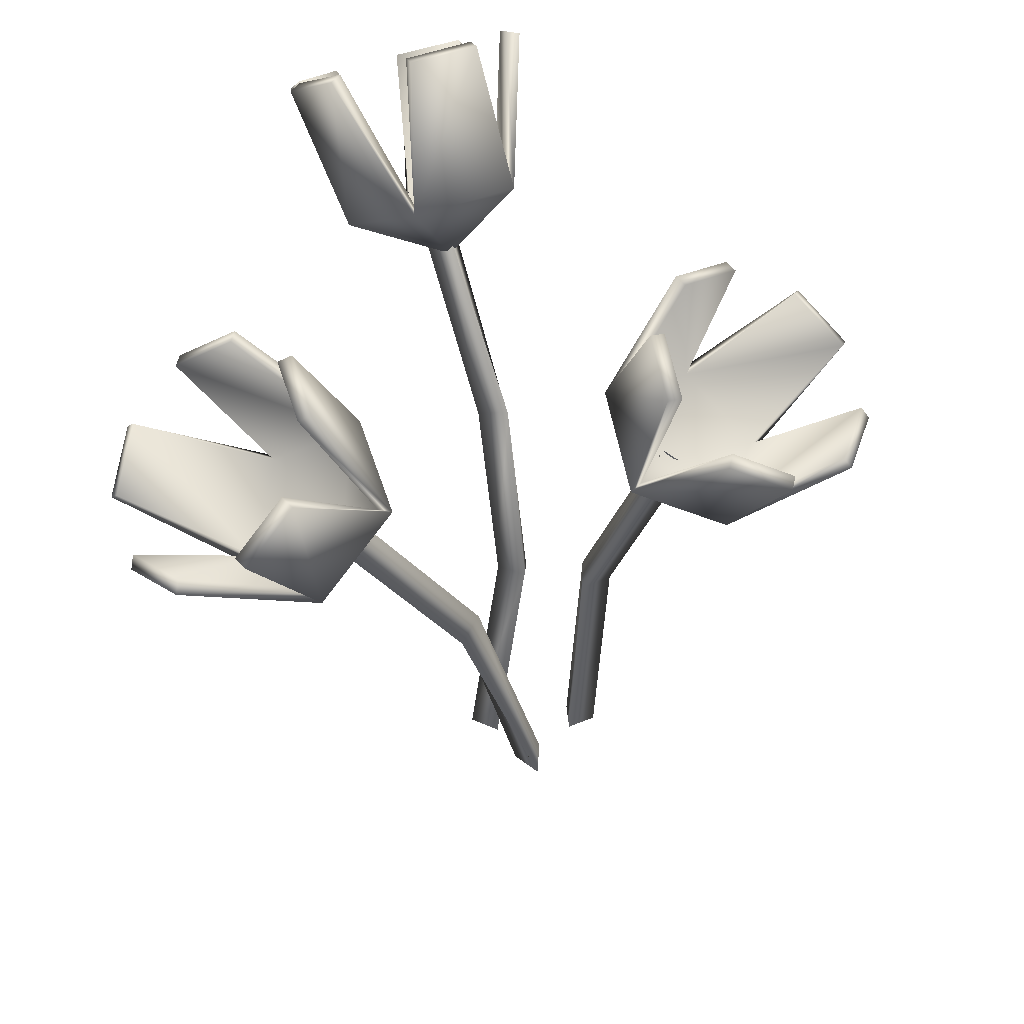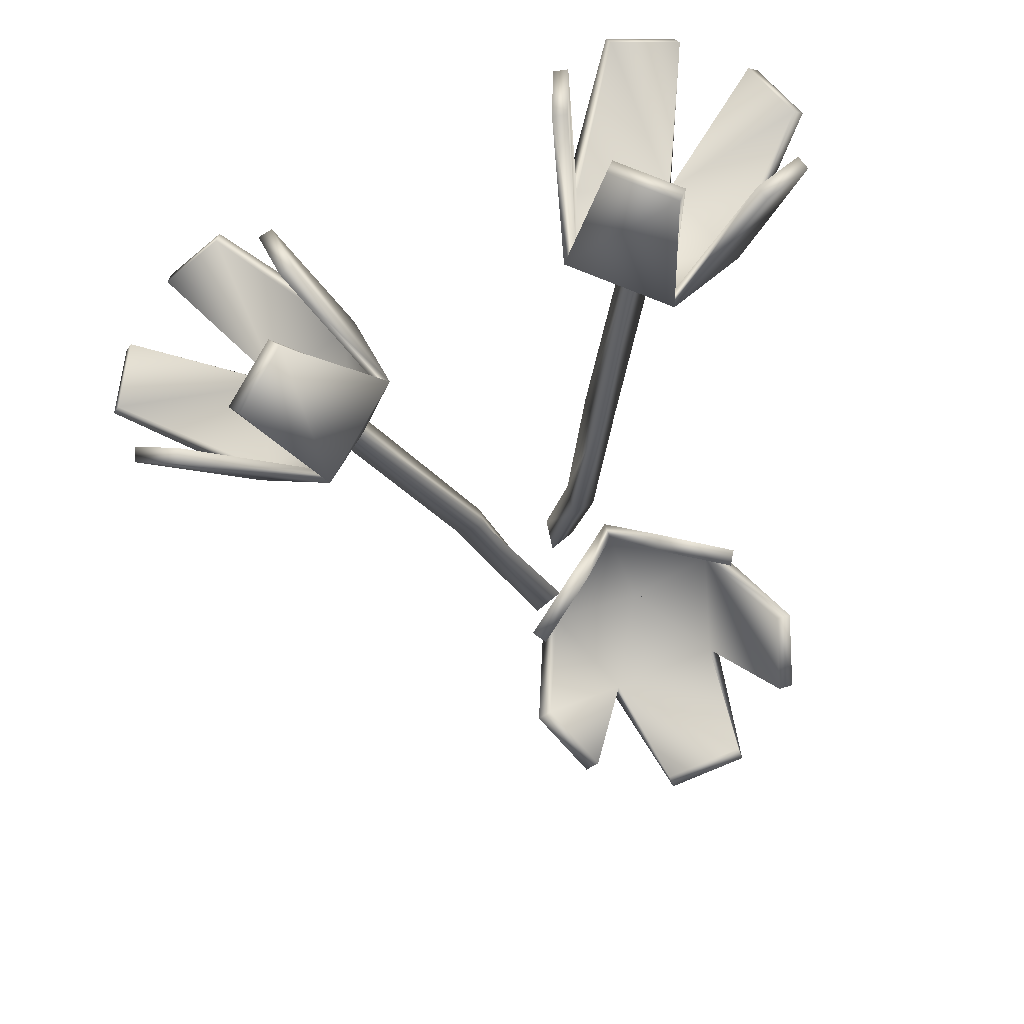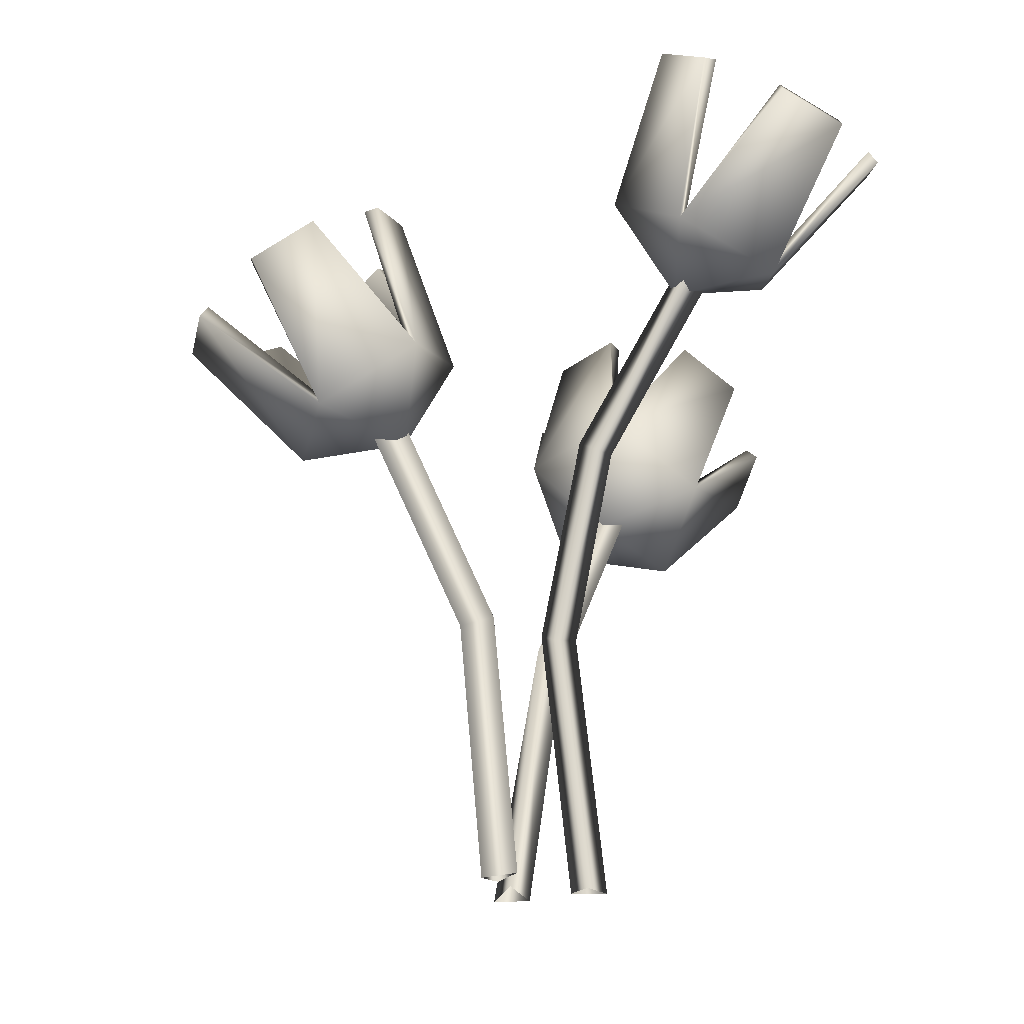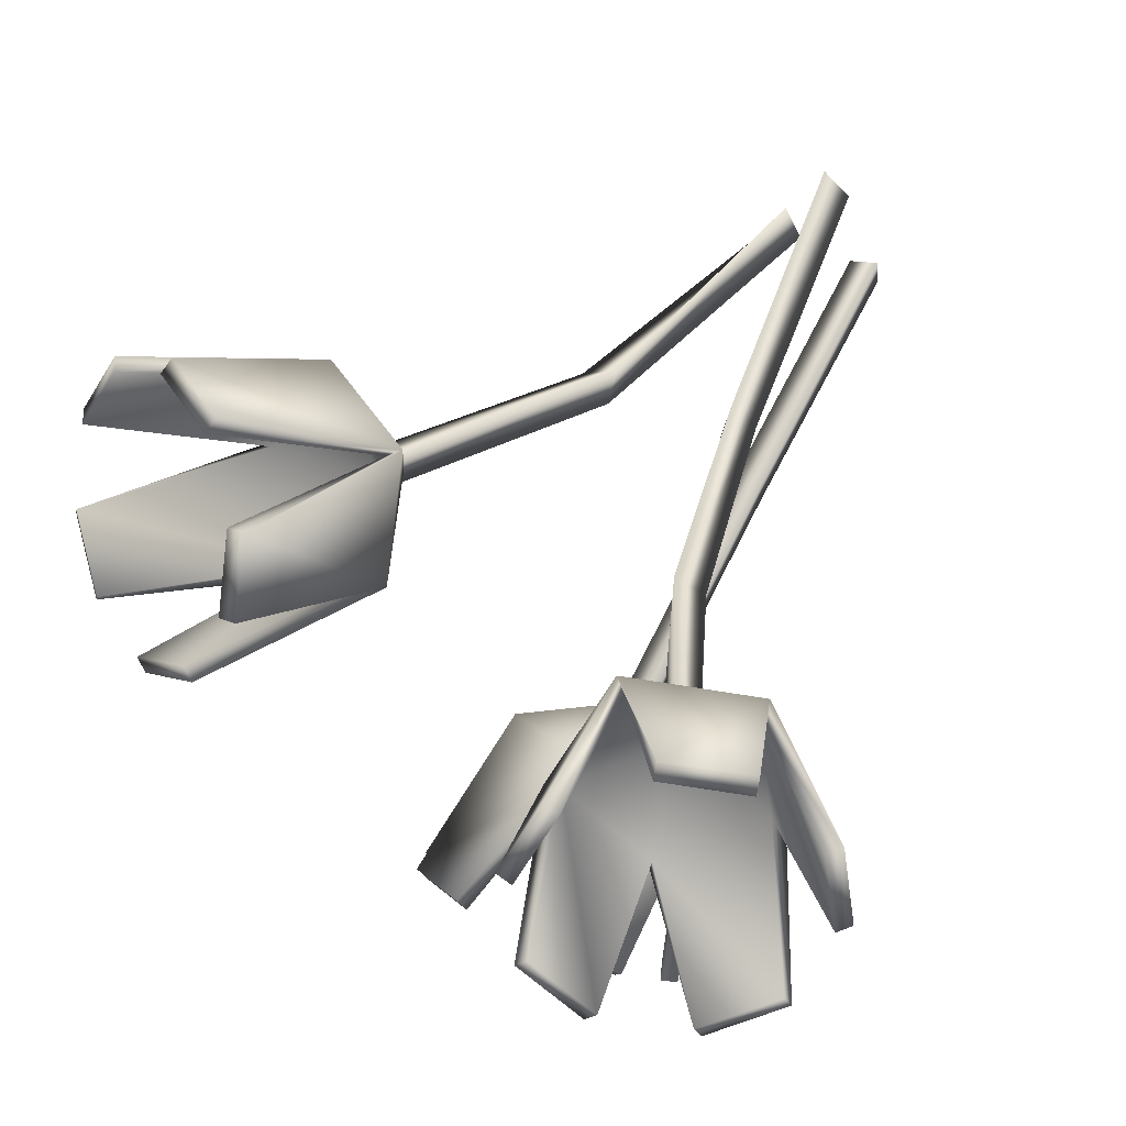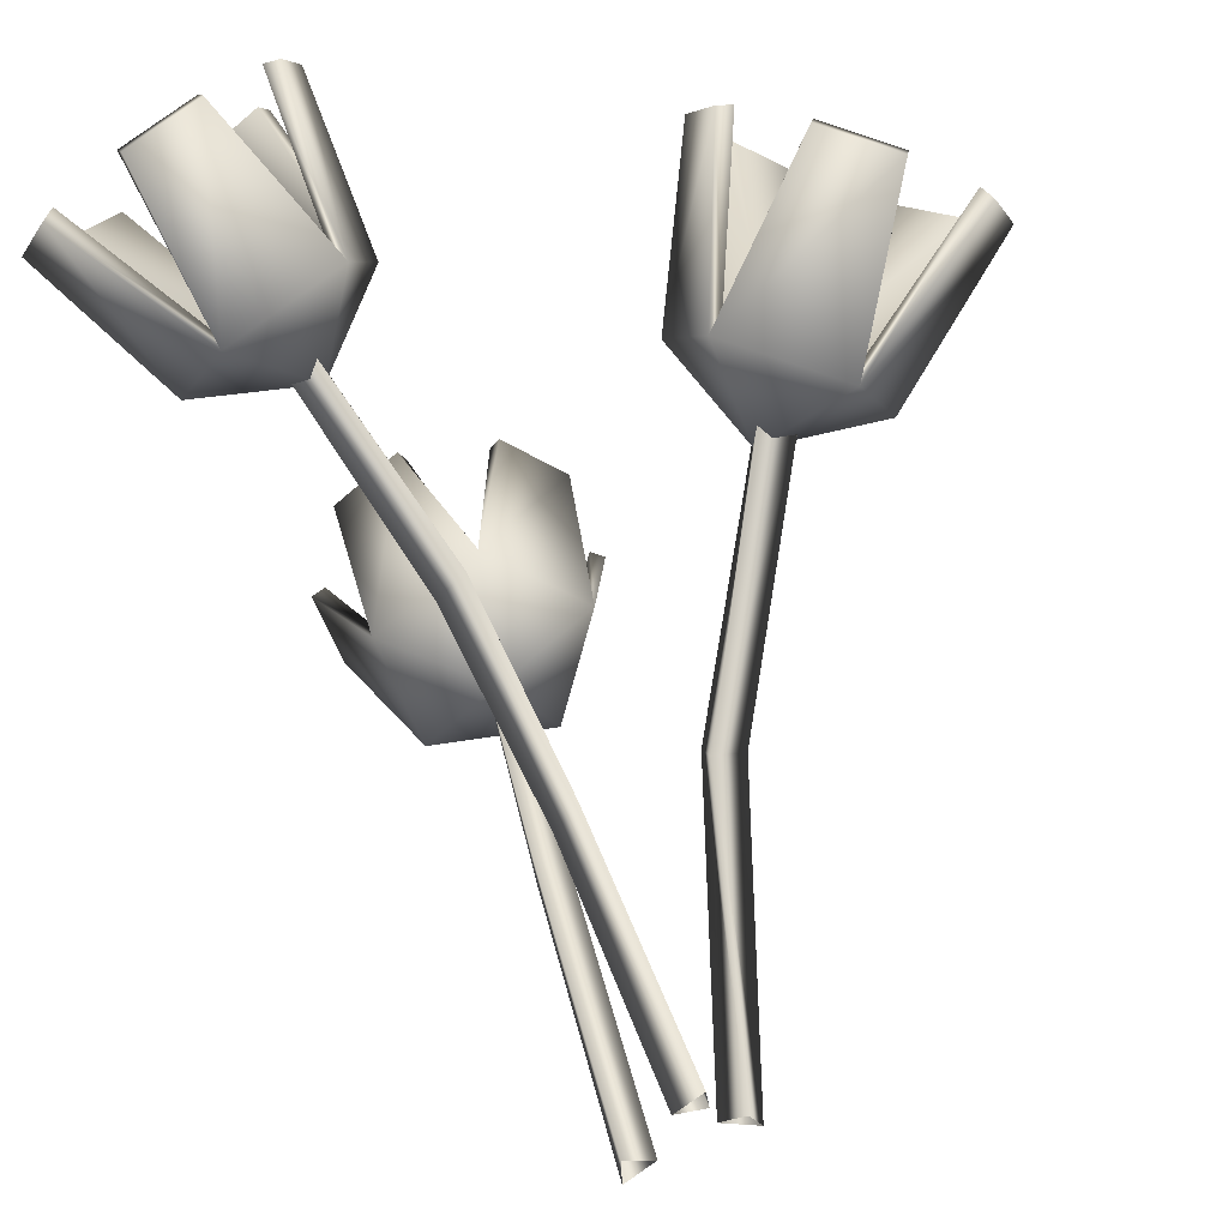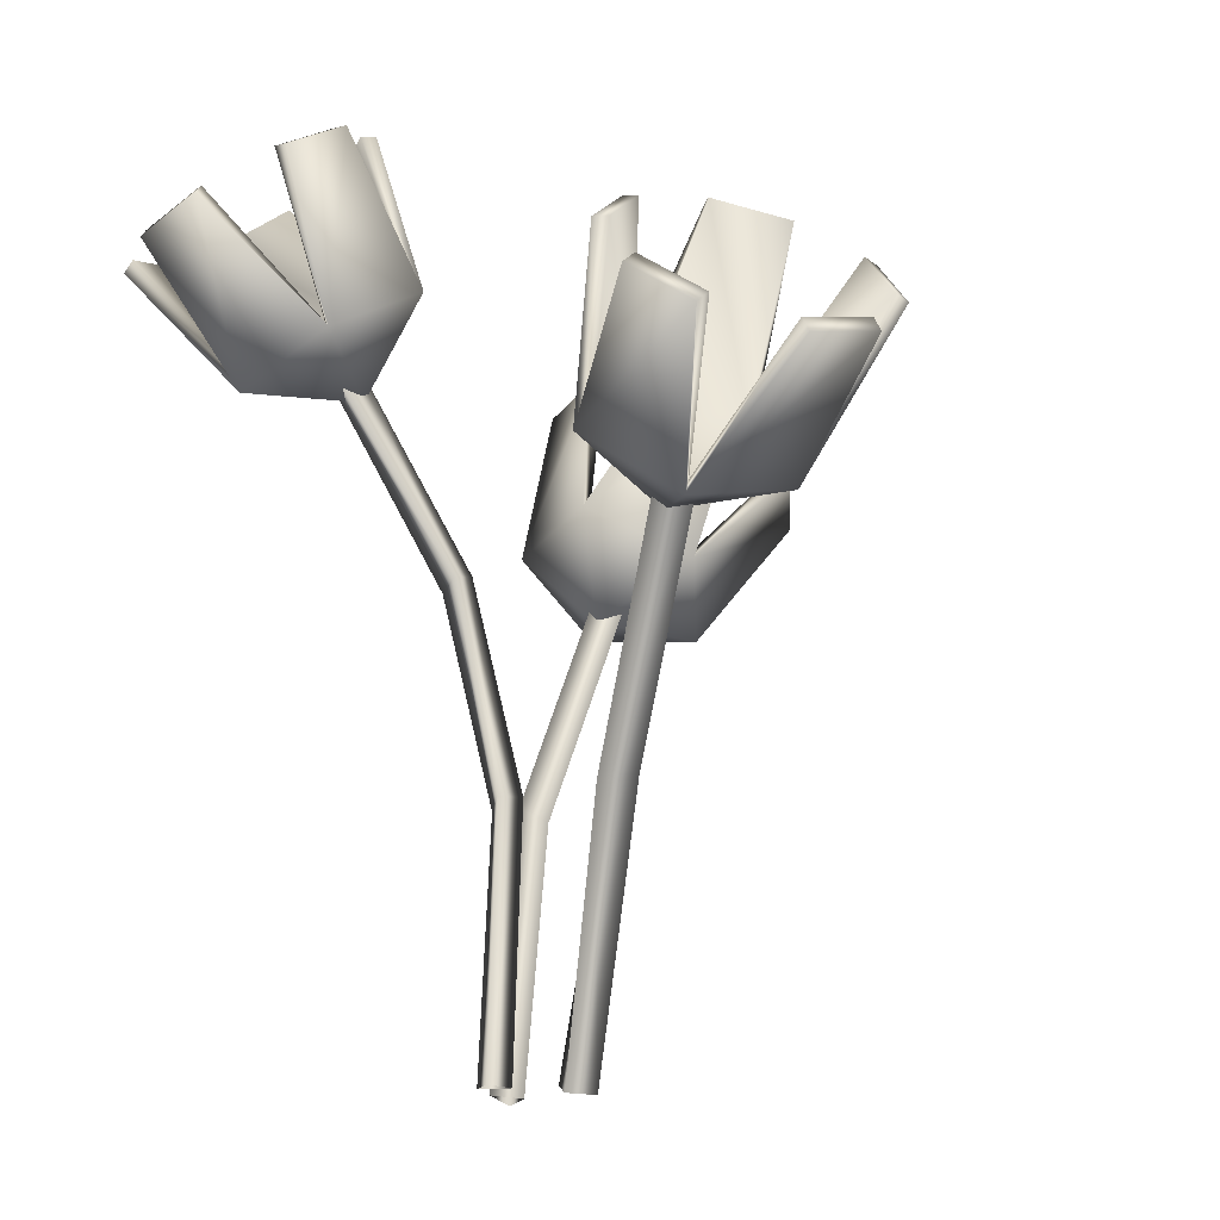
<metadata>
{"format":"obj","ext":"obj","renderer":"f3d","projection":"perspective","resolution":1024,"background":"white","views":[{"elev":41.7,"azim":112.8,"up":"+Y"},{"elev":75.1,"azim":162.1,"up":"+Y"},{"elev":-21.7,"azim":-99.0,"up":"+Y"},{"elev":58.1,"azim":-156.7,"up":"+Z"},{"elev":61.3,"azim":-18.2,"up":"+Z"},{"elev":-15.8,"azim":31.0,"up":"+Y"}]}
</metadata>
<code>
o rpgpp_lt_flower_03_rpgpp_lt_flower_03.001
v 0.05464 -0.001814 -0.148
v 0.06792 -0.00144 -0.1822
v 0.03437 0.007782 -0.1709
v 0.1154 0.2626 -0.1019
v 0.1468 0.2655 -0.1213
v 0.1151 0.2822 -0.128
v 0.2287 0.4855 -0.006902
v 0.261 0.4805 -0.0234
v 0.2331 0.5004 -0.03535
v 0.1837 0.5861 -0.02738
v 0.1964 0.517 0.07067
v 0.2938 0.449 0.05347
v 0.3414 0.4761 -0.05522
v 0.2733 0.5608 -0.1052
v 0.2217 0.4725 -0.03608
v 0.2819 0.7366 -0.008832
v 0.3056 0.6079 0.1739
v 0.4352 0.5458 0.1037
v 0.4554 0.6155 -0.03947
v 0.3382 0.7207 -0.05776
v 0.4651 0.5628 0.03535
v 0.3668 0.5651 0.1631
v 0.4126 0.6688 -0.07088
v 0.2456 0.716 0.0741
v 0.2536 0.6725 0.1358
v 0.198 0.583 -0.02245
v 0.2091 0.523 0.06281
v 0.2938 0.4639 0.04785
v 0.3351 0.4874 -0.04666
v 0.2759 0.561 -0.09011
v 0.2341 0.4881 -0.02803
v 0.2905 0.7315 0.002668
v 0.3113 0.6183 0.1633
v 0.4284 0.5598 0.104
v 0.4504 0.6198 -0.02557
v 0.3468 0.7155 -0.04625
v 0.4583 0.5767 0.03561
v 0.3725 0.5756 0.1525
v 0.4076 0.6731 -0.05699
v 0.2608 0.7146 0.07049
v 0.2688 0.6712 0.1321
v -0.01417 0.00056 -0.1906
v -0.04273 -0.00282 -0.2111
v -0.04171 0.003805 -0.1759
v -0.00112 0.254 -0.2079
v -0.02709 0.257 -0.2316
v -0.02711 0.2683 -0.1976
v 0.02458 0.4804 -0.3022
v -0.002346 0.4767 -0.3248
v -0.003179 0.4907 -0.2918
v 0.01843 0.5654 -0.2349
v 0.1043 0.5162 -0.2985
v 0.05483 0.4611 -0.3897
v -0.06155 0.4761 -0.3826
v -0.08404 0.5406 -0.2869
v 0.00212 0.4641 -0.2873
v -0.01138 0.7145 -0.2966
v 0.1485 0.6229 -0.415
v 0.03928 0.5693 -0.5121
v -0.09938 0.6163 -0.4591
v -0.07581 0.6989 -0.3293
v -0.0339 0.5788 -0.5076
v 0.1175 0.5882 -0.4724
v -0.1135 0.6568 -0.399
v 0.07741 0.703 -0.3021
v 0.1314 0.6721 -0.342
v 0.01741 0.5646 -0.2499
v 0.09204 0.5219 -0.3051
v 0.04906 0.4739 -0.3845
v -0.05213 0.487 -0.3783
v -0.07169 0.543 -0.2951
v 0.003591 0.4806 -0.2981
v -0.004227 0.7121 -0.3096
v 0.1364 0.6316 -0.4137
v 0.04137 0.5814 -0.5035
v -0.08535 0.6216 -0.4594
v -0.06866 0.6965 -0.3423
v -0.0318 0.5909 -0.4991
v 0.1053 0.5969 -0.4711
v -0.0995 0.6621 -0.3992
v 0.06839 0.7027 -0.314
v 0.1224 0.6718 -0.354
v -0.004942 -0.00013 -0.09992
v 0.02073 0.000426 -0.0757
v 0.02431 0.000267 -0.1113
v -0.01388 0.2519 -0.1324
v 0.008947 0.2594 -0.1066
v 0.01354 0.264 -0.1418
v -0.04514 0.4519 -0.09354
v -0.01788 0.458 -0.07197
v -0.02127 0.468 -0.1062
v -0.1082 0.6324 -0.005876
v -0.08731 0.6359 0.02234
v -0.08083 0.6468 -0.01113
v -0.09988 0.7106 -0.08075
v -0.1893 0.652 -0.03194
v -0.1552 0.6156 0.07448
v -0.04459 0.6516 0.09145
v -0.01042 0.7104 -0.004493
v -0.08047 0.6193 -0.01316
v -0.1106 0.8675 -0.03415
v -0.2773 0.7584 0.0568
v -0.1875 0.7353 0.1819
v -0.04974 0.8027 0.1553
v -0.05433 0.8674 0.0138
v -0.118 0.758 0.1926
v -0.2558 0.7355 0.1237
v -0.02825 0.8396 0.095
v -0.195 0.84 -0.04709
v -0.2512 0.8032 -0.0164
v -0.1024 0.7113 -0.06598
v -0.1802 0.6604 -0.02354
v -0.1505 0.6287 0.069
v -0.05431 0.6601 0.08375
v -0.0246 0.7111 0.000327
v -0.08717 0.6361 -0.005252
v -0.1202 0.865 -0.0229
v -0.2668 0.769 0.05707
v -0.1894 0.746 0.1716
v -0.06409 0.8053 0.1518
v -0.06392 0.8649 0.02505
v -0.1199 0.7687 0.1822
v -0.2453 0.7462 0.124
v -0.0426 0.8422 0.09146
v -0.1892 0.8425 -0.03348
v -0.2454 0.8057 -0.002793
f 4 7 9 6
f 9 8 5 6
f 2 3 6 5
f 1 4 6 3
f 4 1 2 5
f 32 26 30 36
f 37 29 28 34
f 41 27 26 40
f 30 29 35 39
f 28 27 33 38
f 12 11 15
f 14 13 15
f 11 10 15
f 13 12 15
f 10 14 15
f 16 10 26 32
f 21 13 29 37
f 25 11 27 41
f 13 19 35 29
f 22 12 28 38
f 31 27 28
f 31 29 30
f 31 26 27
f 31 28 29
f 31 30 26
f 24 25 41 40
f 17 22 38 33
f 18 21 37 34
f 19 23 39 35
f 20 16 32 36
f 14 20 36 30
f 10 11 25 24
f 12 18 34 28
f 13 14 23 19
f 10 24 40 26
f 23 14 30 39
f 11 17 33 27
f 14 10 16 20
f 12 13 21 18
f 11 12 22 17
f 4 5 8 7
f 45 48 50 47
f 50 49 46 47
f 43 44 47 46
f 42 45 47 44
f 45 42 43 46
f 73 67 71 77
f 78 70 69 75
f 82 68 67 81
f 71 70 76 80
f 69 68 74 79
f 53 52 56
f 55 54 56
f 52 51 56
f 54 53 56
f 51 55 56
f 57 51 67 73
f 62 54 70 78
f 66 52 68 82
f 54 60 76 70
f 63 53 69 79
f 72 68 69
f 72 70 71
f 72 67 68
f 72 69 70
f 72 71 67
f 65 66 82 81
f 58 63 79 74
f 59 62 78 75
f 60 64 80 76
f 61 57 73 77
f 55 61 77 71
f 51 52 66 65
f 53 59 75 69
f 54 55 64 60
f 51 65 81 67
f 64 55 71 80
f 52 58 74 68
f 55 51 57 61
f 53 54 62 59
f 52 53 63 58
f 45 46 49 48
f 92 89 90 93
f 94 91 89 92
f 86 87 90 89
f 84 85 88 87
f 86 89 91 88
f 83 86 88 85
f 87 88 91 90
f 90 91 94 93
f 86 83 84 87
f 117 111 115 121
f 122 114 113 119
f 126 112 111 125
f 115 114 120 124
f 113 112 118 123
f 97 96 100
f 99 98 100
f 96 95 100
f 98 97 100
f 95 99 100
f 101 95 111 117
f 106 98 114 122
f 110 96 112 126
f 98 104 120 114
f 107 97 113 123
f 116 112 113
f 116 114 115
f 116 111 112
f 116 113 114
f 116 115 111
f 109 110 126 125
f 102 107 123 118
f 103 106 122 119
f 104 108 124 120
f 105 101 117 121
f 99 105 121 115
f 95 96 110 109
f 97 103 119 113
f 98 99 108 104
f 95 109 125 111
f 108 99 115 124
f 96 102 118 112
f 99 95 101 105
f 97 98 106 103
f 96 97 107 102

</code>
